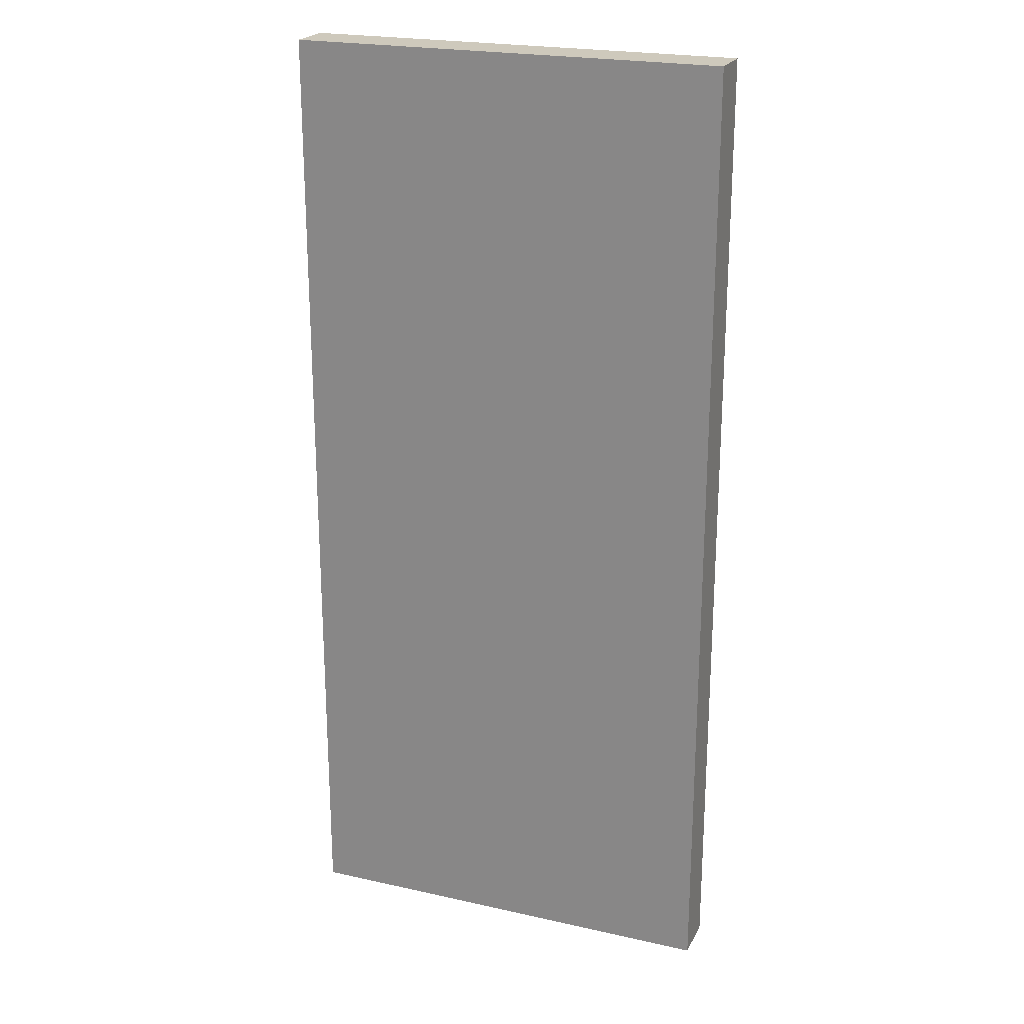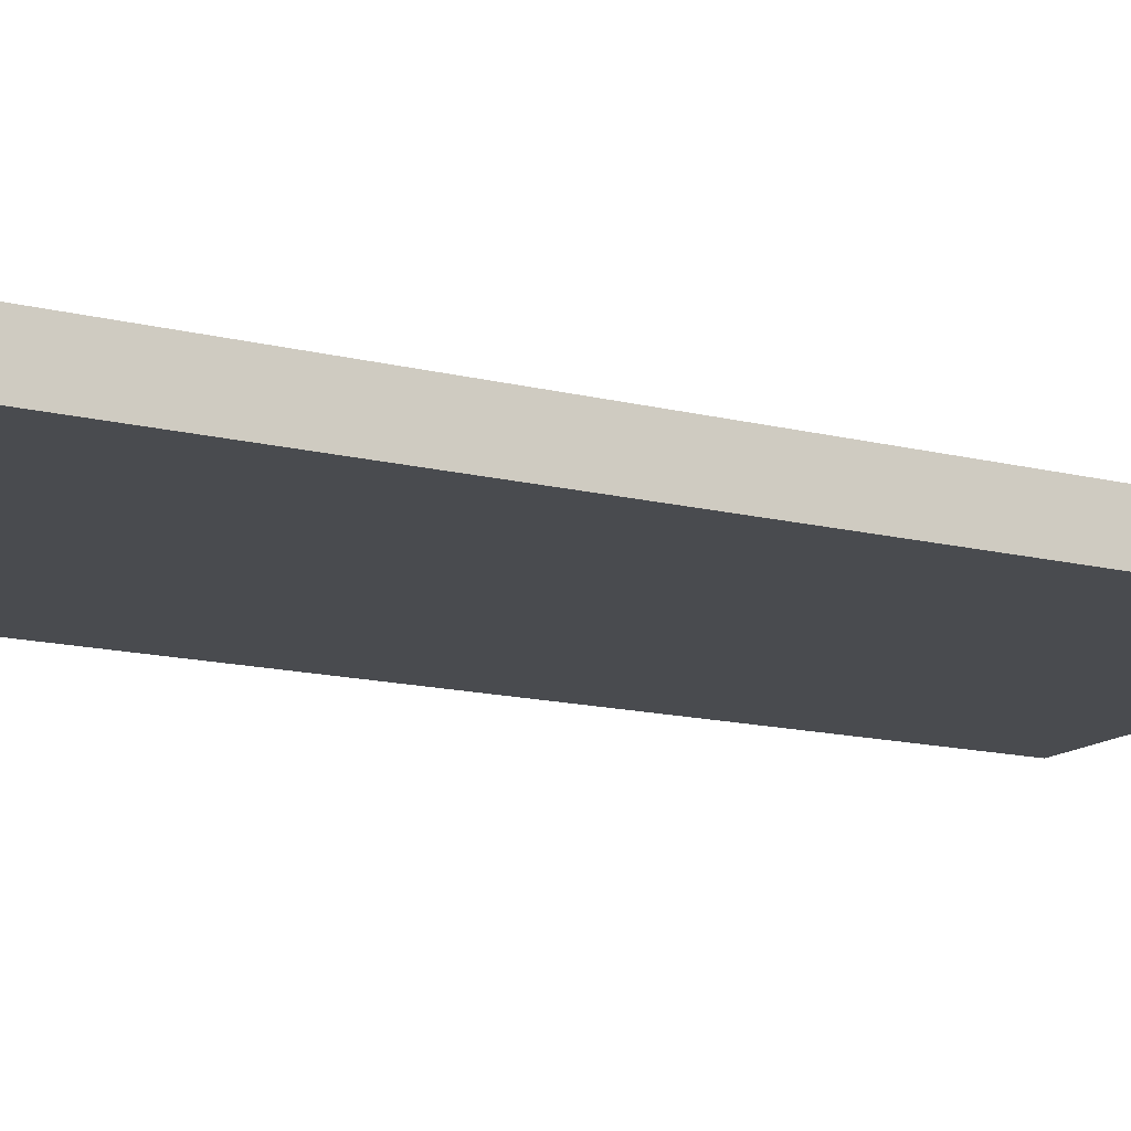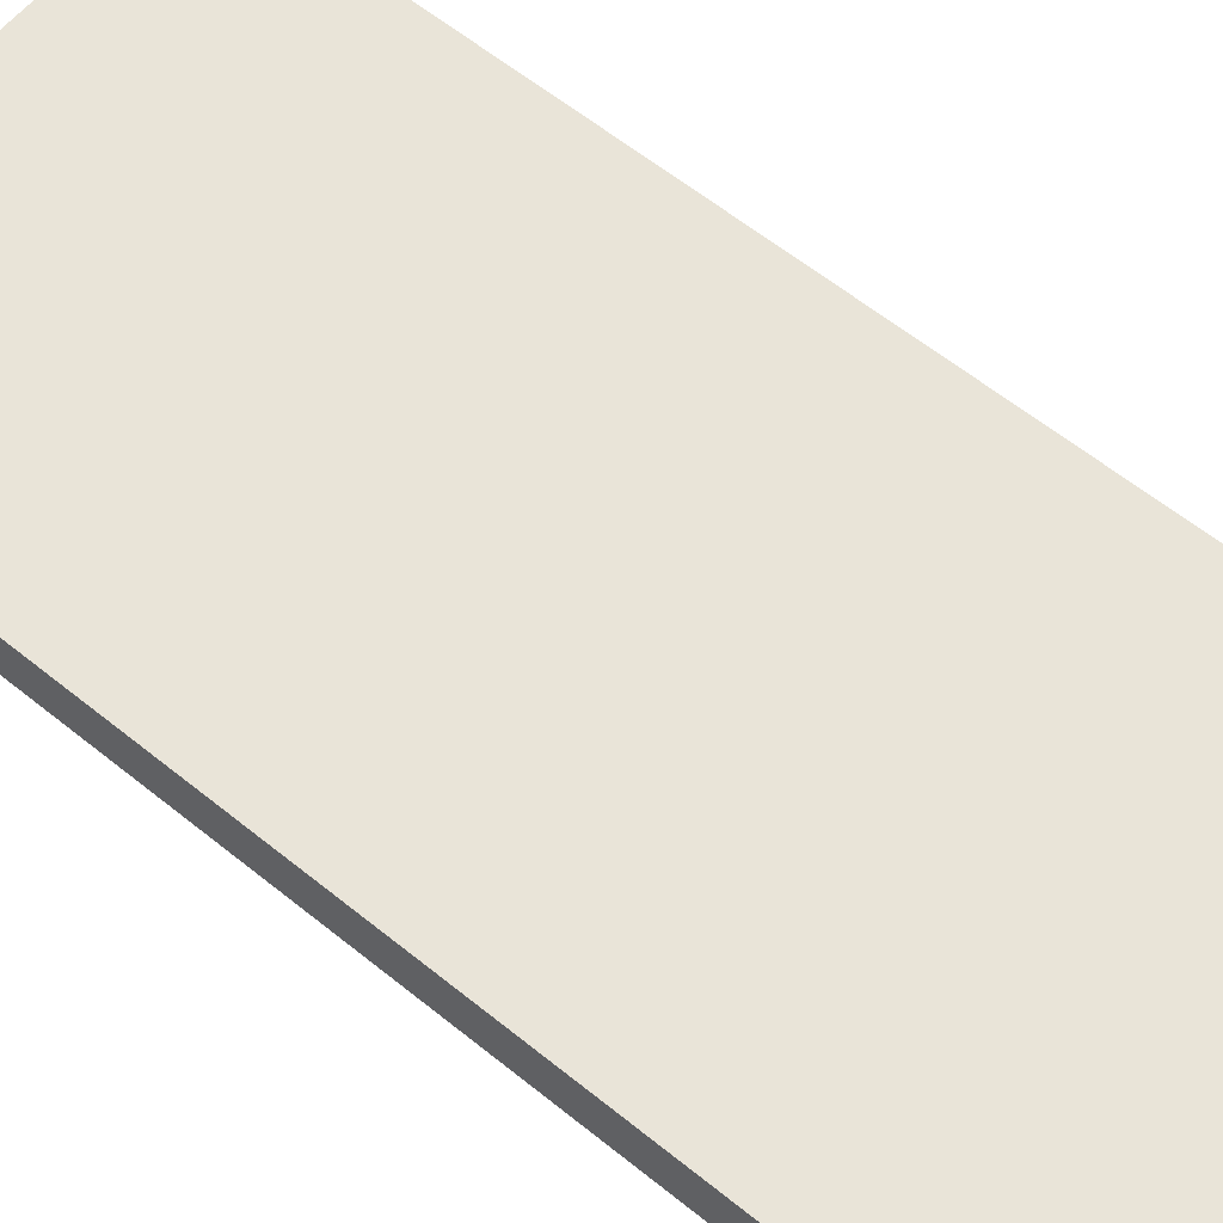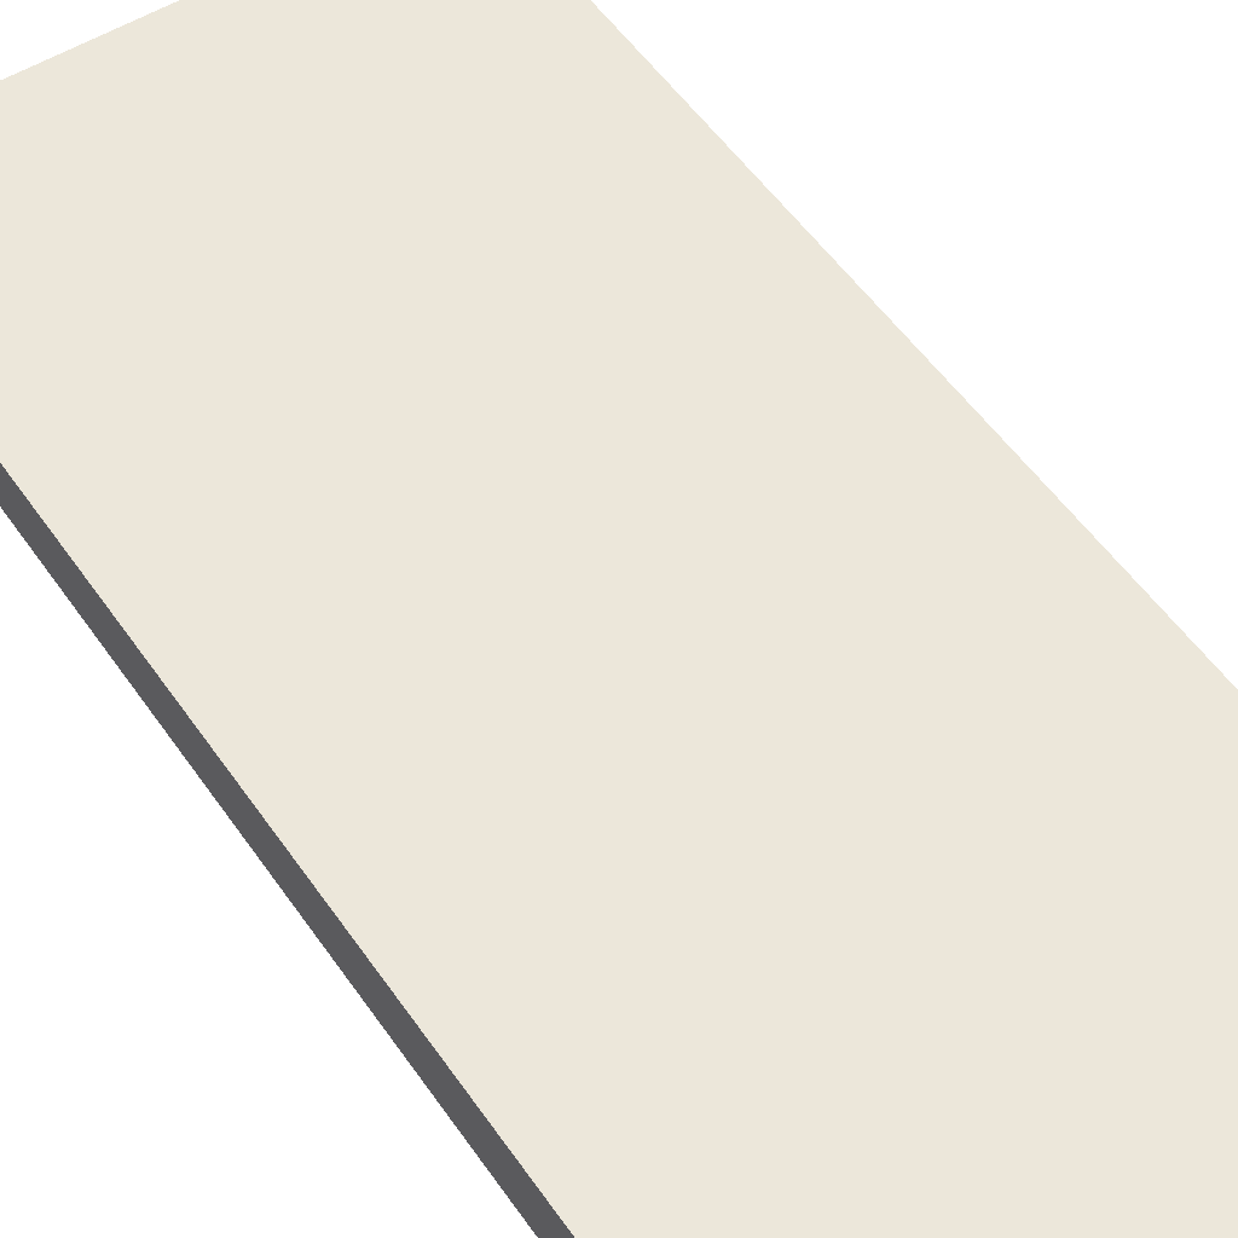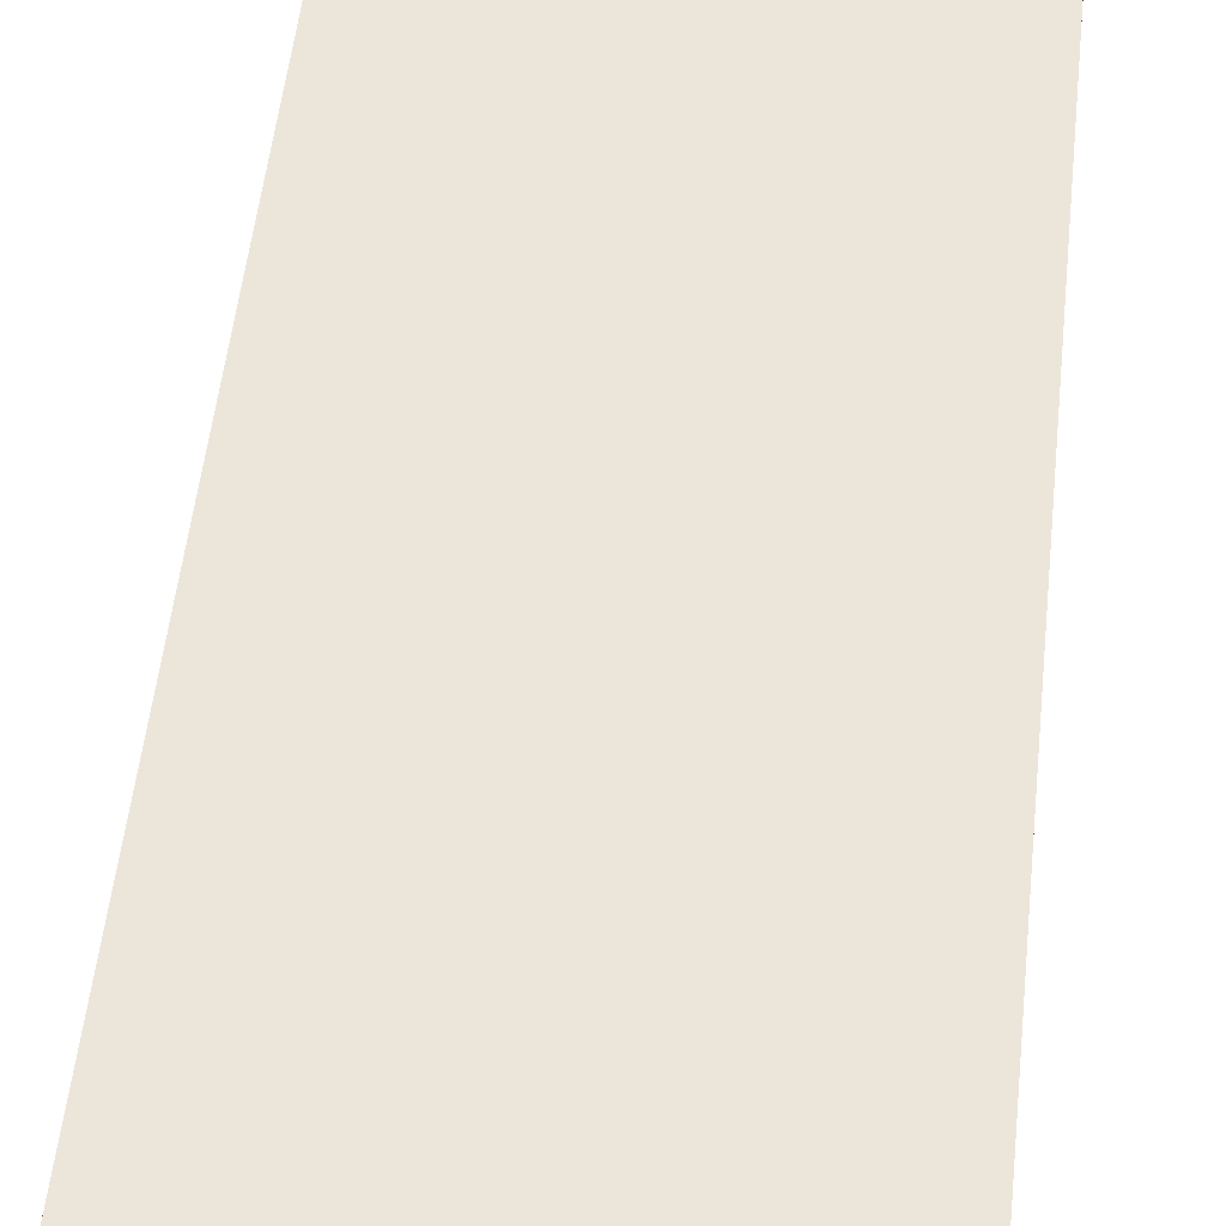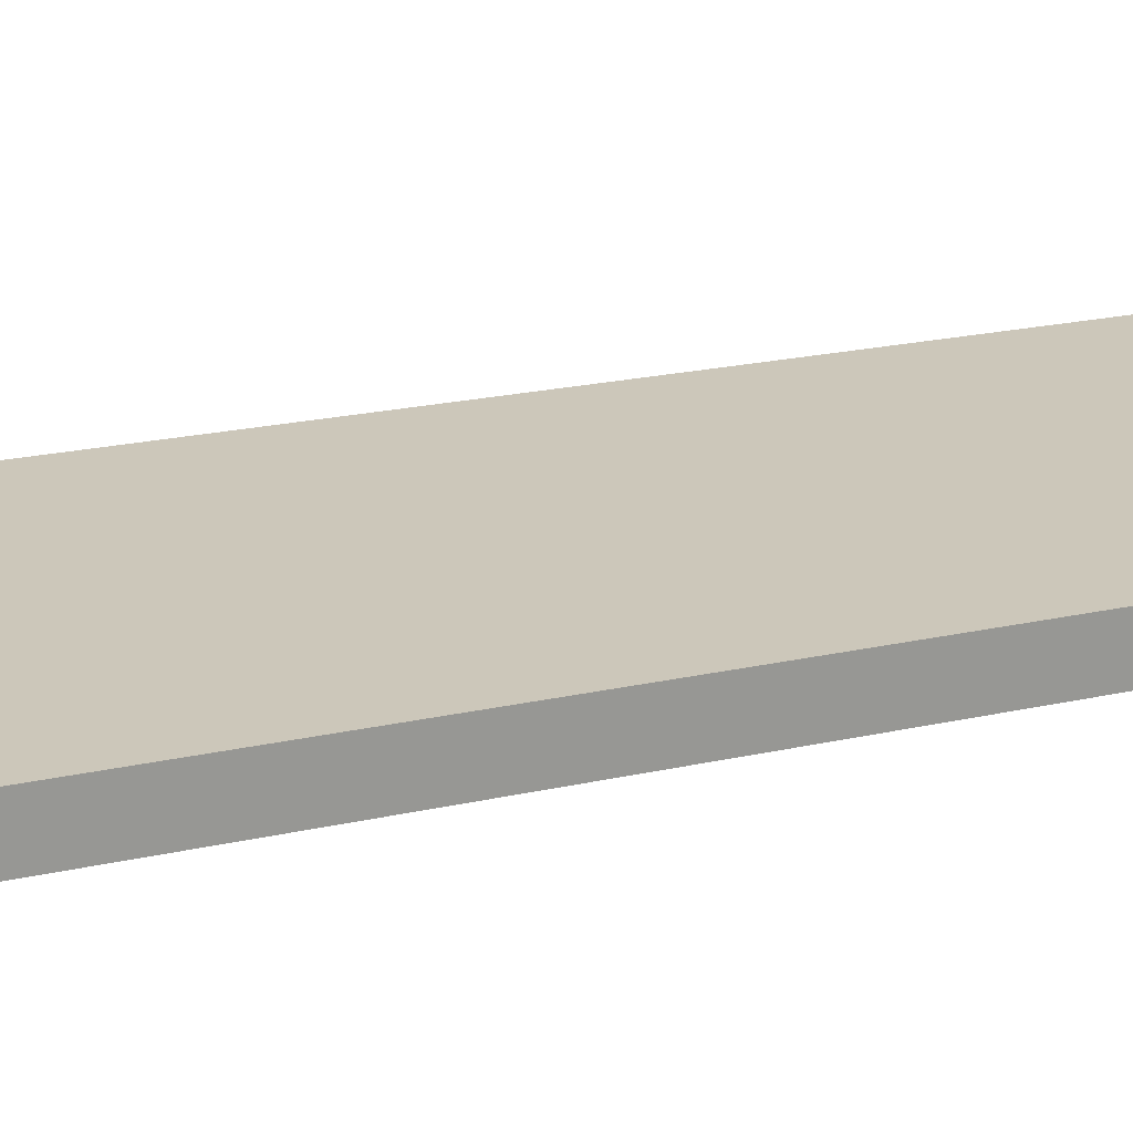
<metadata>
{"format":"obj","ext":"obj","renderer":"f3d","projection":"perspective","resolution":1024,"background":"white","views":[{"elev":22.4,"azim":-158.8,"up":"+Z"},{"elev":-14.1,"azim":-119.2,"up":"+Y"},{"elev":60.0,"azim":129.7,"up":"+Y"},{"elev":52.7,"azim":-33.6,"up":"+Y"},{"elev":54.4,"azim":6.3,"up":"+Y"},{"elev":21.5,"azim":-111.8,"up":"+Y"}]}
</metadata>
<code>
v -4.5 -0.5 10
v 4.5 -0.5 10
v -4.5 0.5 10
v 4.5 0.5 10
v -4.5 0.5 -10
v 4.5 0.5 -10
v -4.5 -0.5 -10
v 4.5 -0.5 -10
g middle1Floor
f 1 2 3
f 3 2 4
f 3 4 5
f 5 4 6
f 5 6 7
f 7 6 8
f 7 8 1
f 1 8 2
f 2 8 4
f 4 8 6
f 7 1 5
f 5 1 3

</code>
